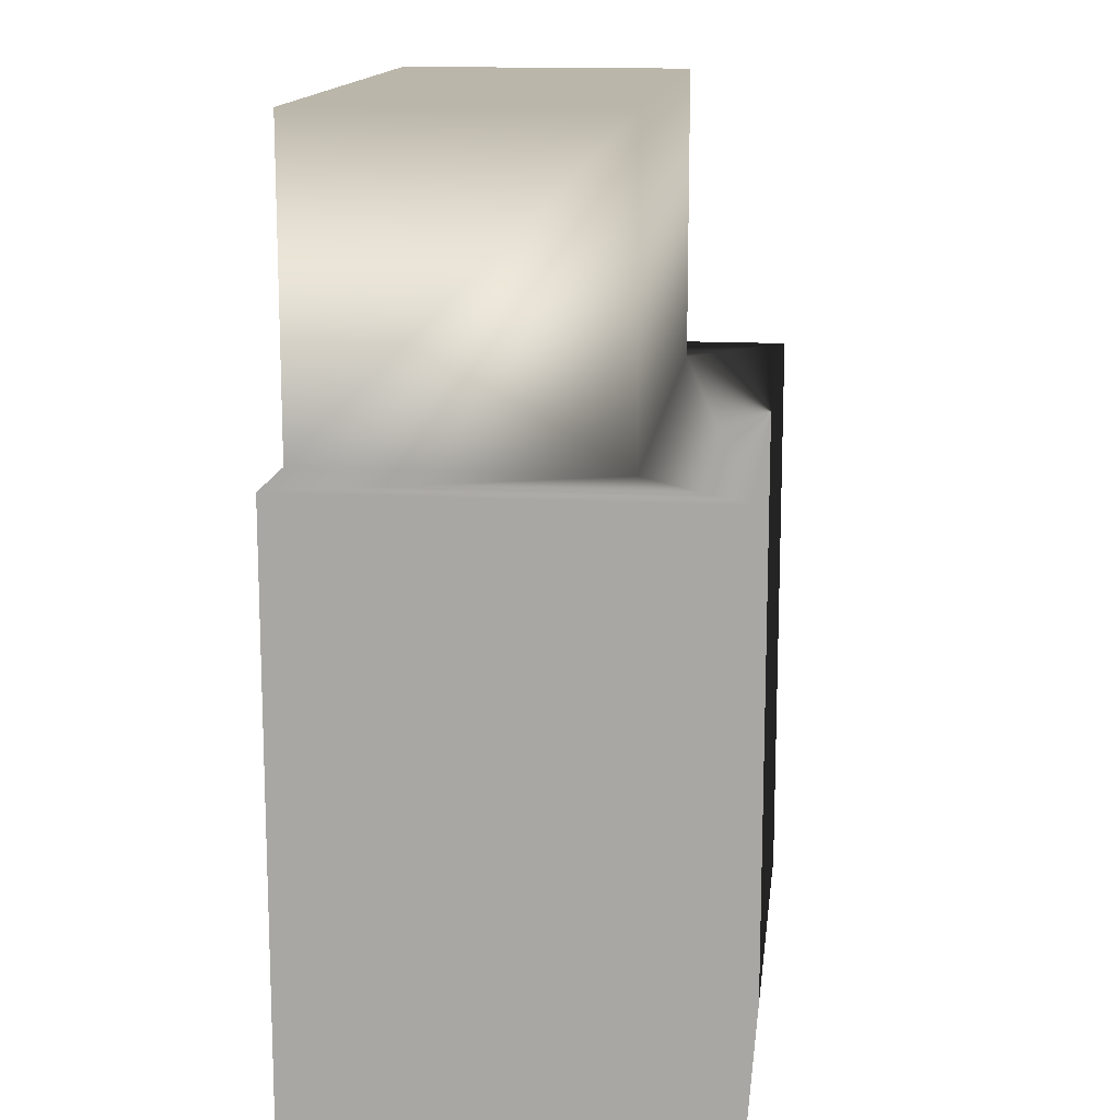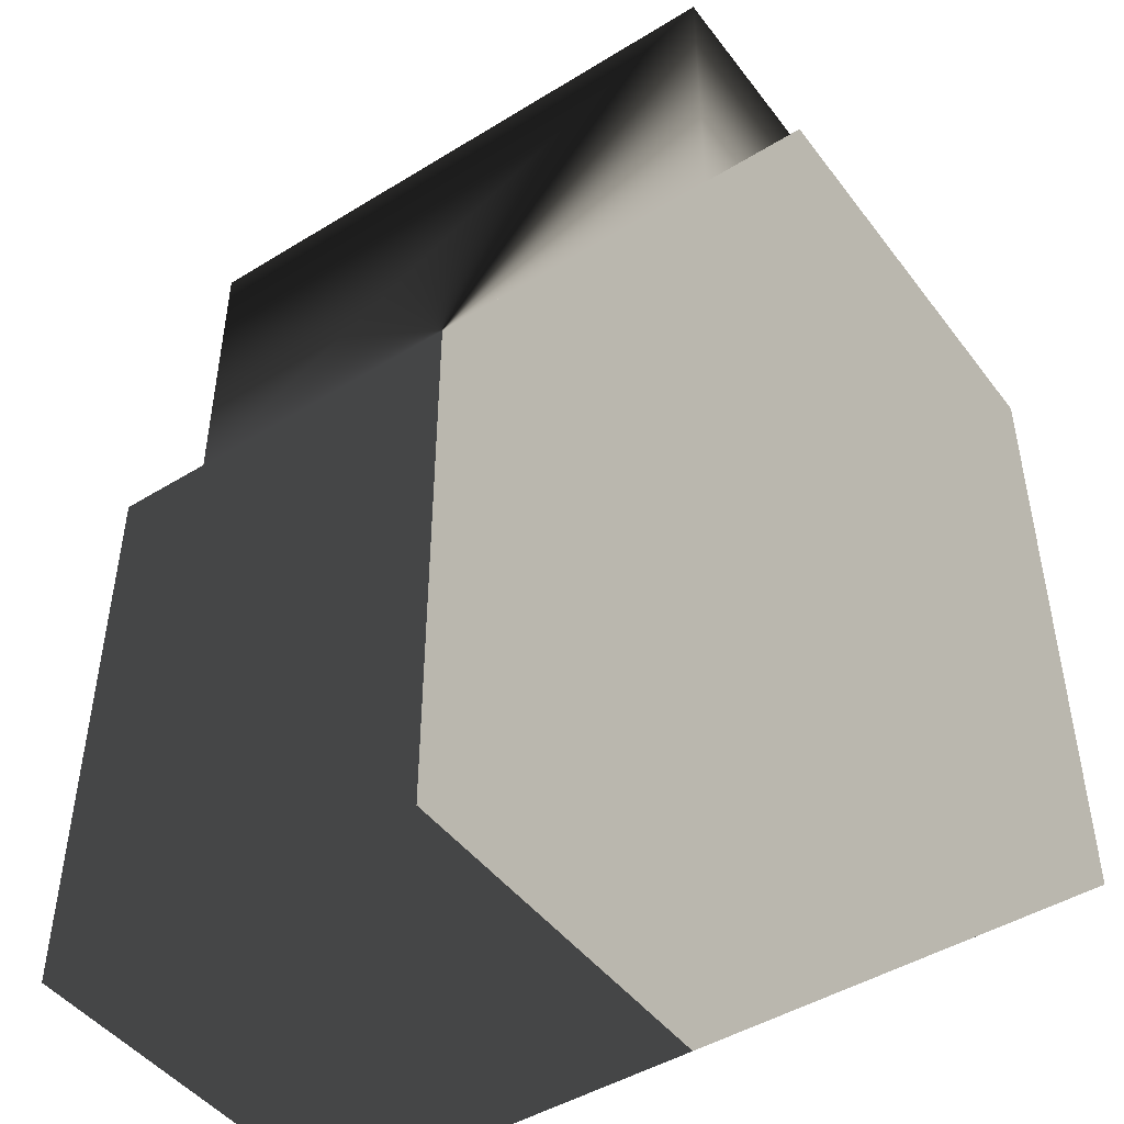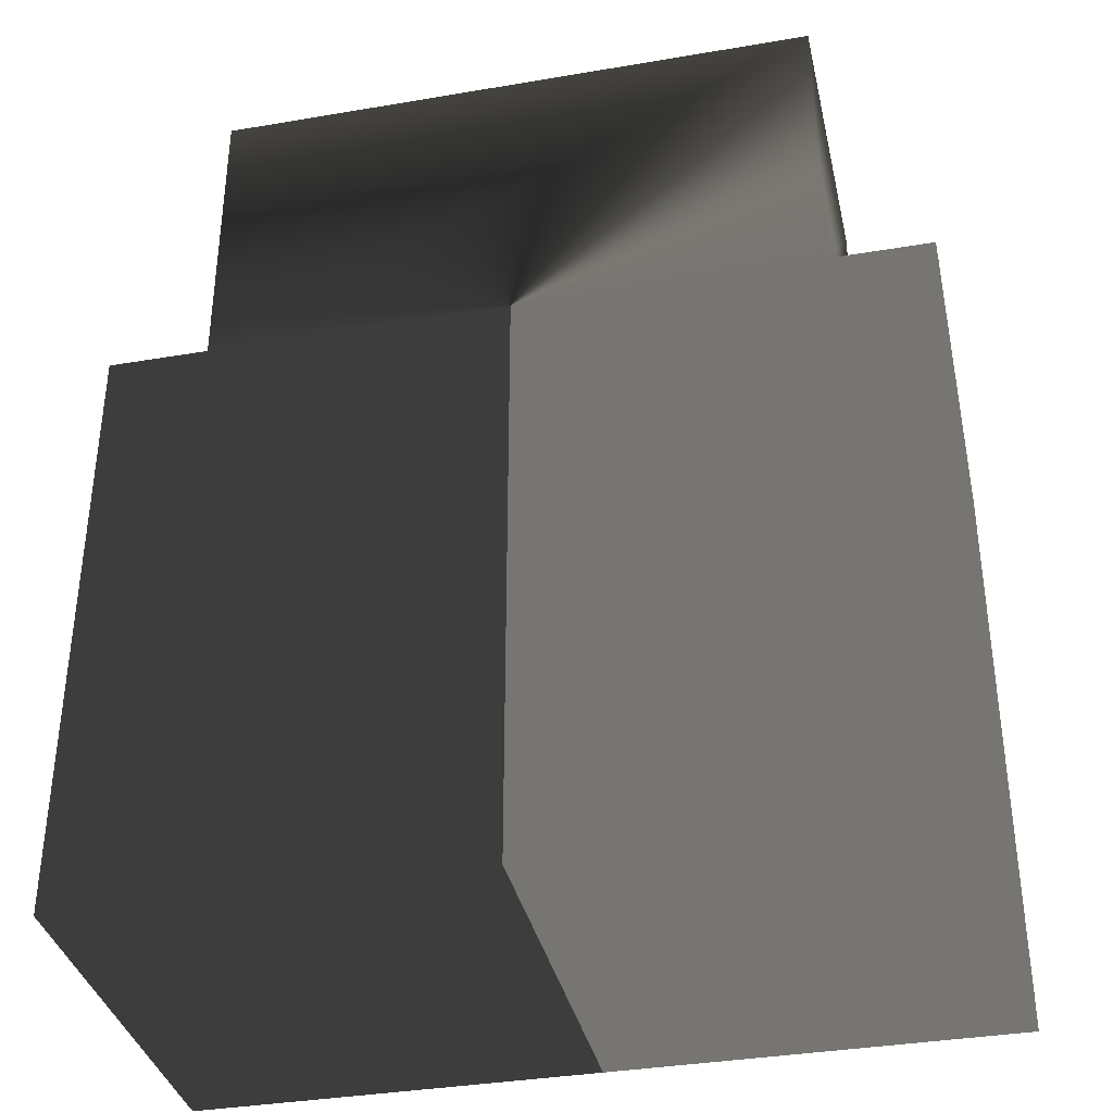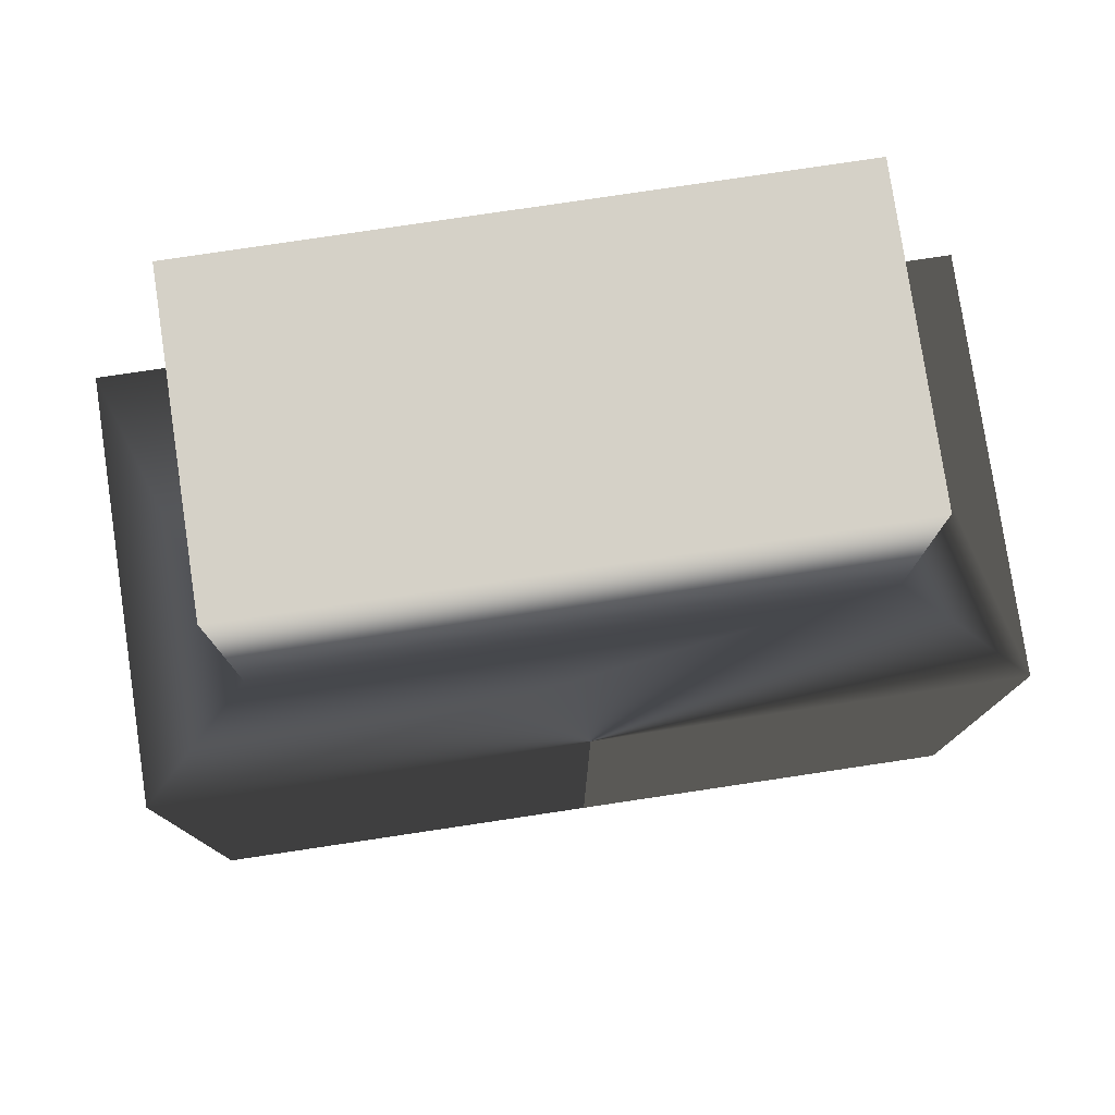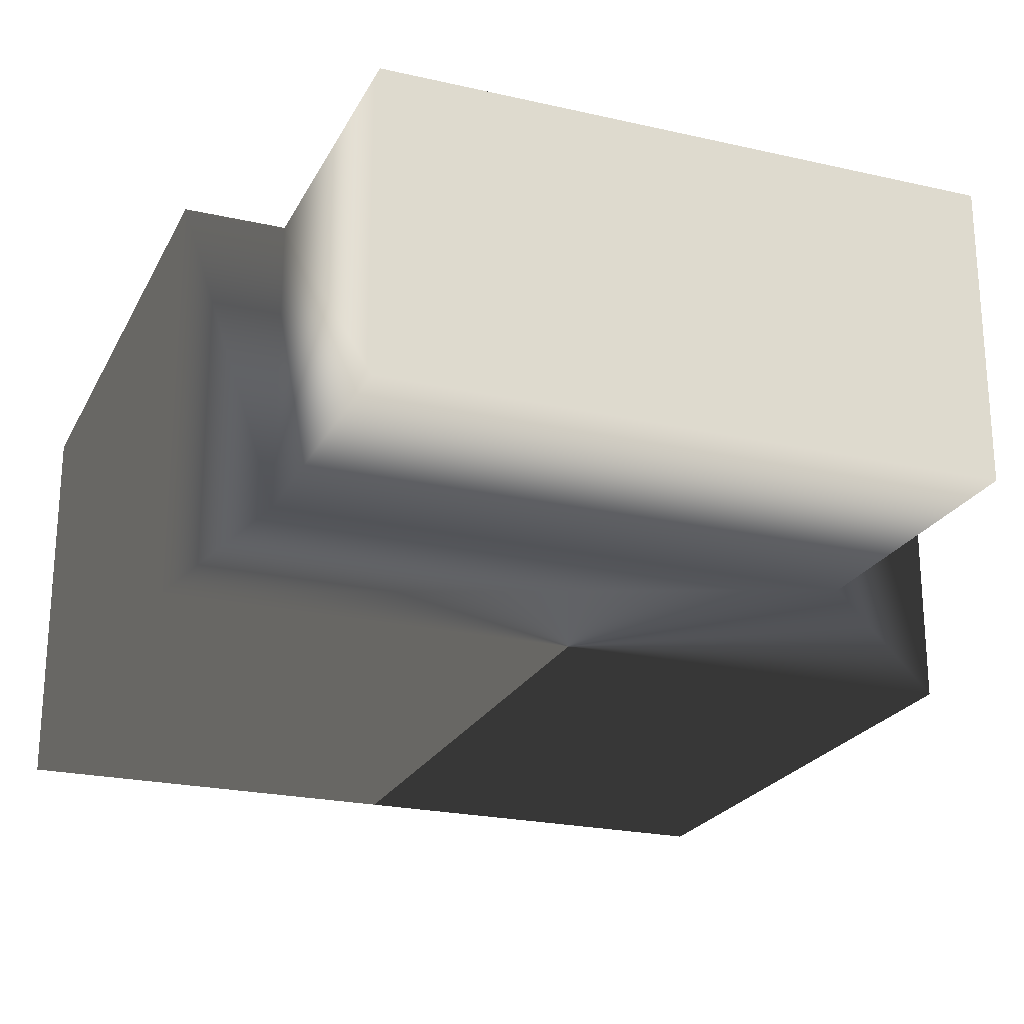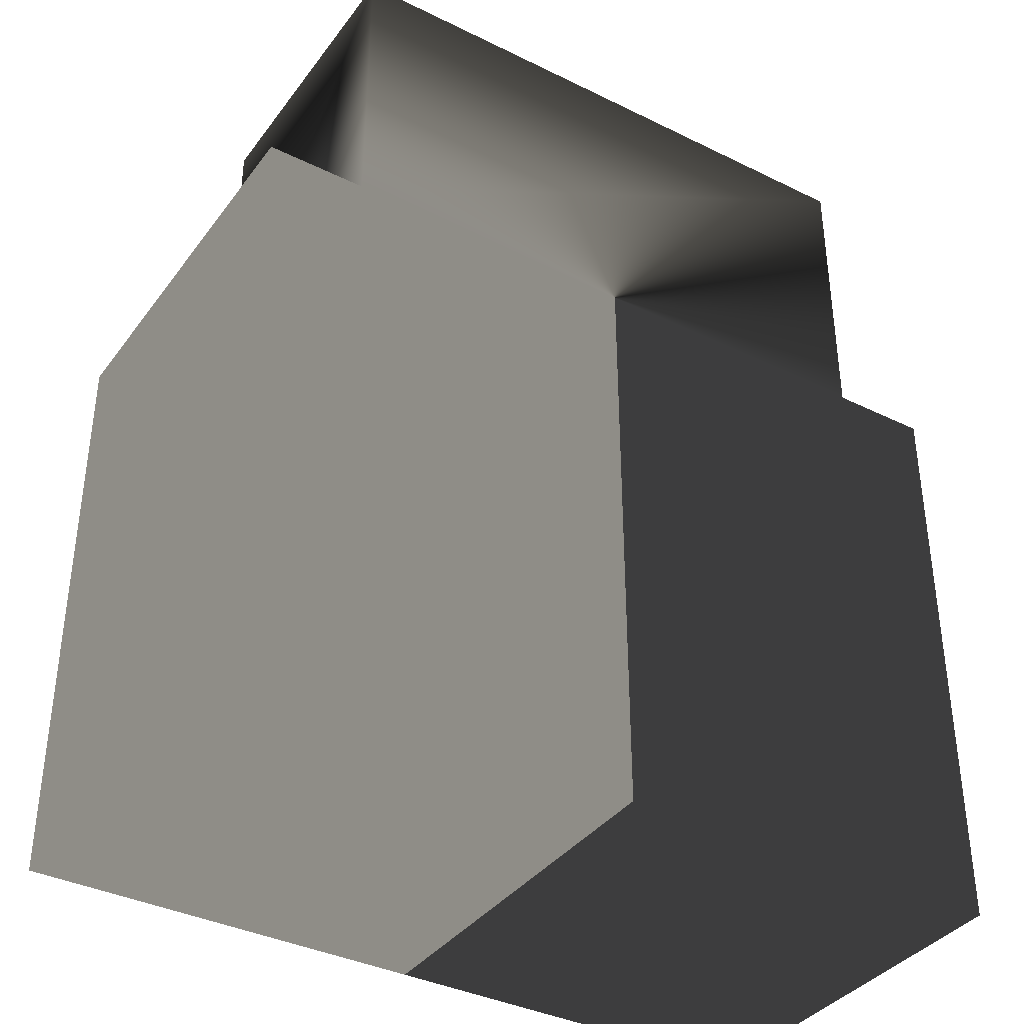
<metadata>
{"format":"obj","ext":"obj","renderer":"f3d","projection":"perspective","resolution":1024,"background":"white","views":[{"elev":14.1,"azim":96.7,"up":"+Y"},{"elev":-46.4,"azim":35.0,"up":"+Y"},{"elev":-36.3,"azim":12.5,"up":"+Y"},{"elev":78.7,"azim":171.5,"up":"+Y"},{"elev":-22.9,"azim":158.7,"up":"+Z"},{"elev":-37.5,"azim":-32.2,"up":"+Y"}]}
</metadata>
<code>
v  0.25 0.8125 -0.375
v  0.25 0.8125 -0.125
v  0.1875 1.375 -0.3125
v  0.1875 1.375 -0.125
v  -0.25 0.8125 -0.375
v  -0.25 0.8125 -0.125
v  -0.1875 1.375 -0.3125
v  -0.1875 1.375 -0.125
v  0.1875 1.188 -0.3125
v  0.1875 1.188 -0.125
v  -0.1875 1.188 -0.125
v  -0.1875 1.188 -0.3125
v  0.25 1.188 -0.375
v  -0.25 1.188 -0.125
v  0.25 1.188 -0.125
v  -0.25 1.188 -0.375
g backpack
f 13 15 2
f 2 1 13
f 6 14 16
f 16 5 6
f 1 2 6
f 6 5 1
f 15 14 6
f 6 2 15
f 4 3 7
f 7 8 4
f 9 12 7
f 7 3 9
f 3 4 10
f 10 9 3
f 8 7 12
f 12 11 8
f 4 8 11
f 11 10 4
f 13 16 12
f 12 9 13
f 9 10 15
f 15 13 9
f 11 12 16
f 16 14 11
f 10 11 14
f 14 15 10
f 1 5 16
f 16 13 1
g

</code>
